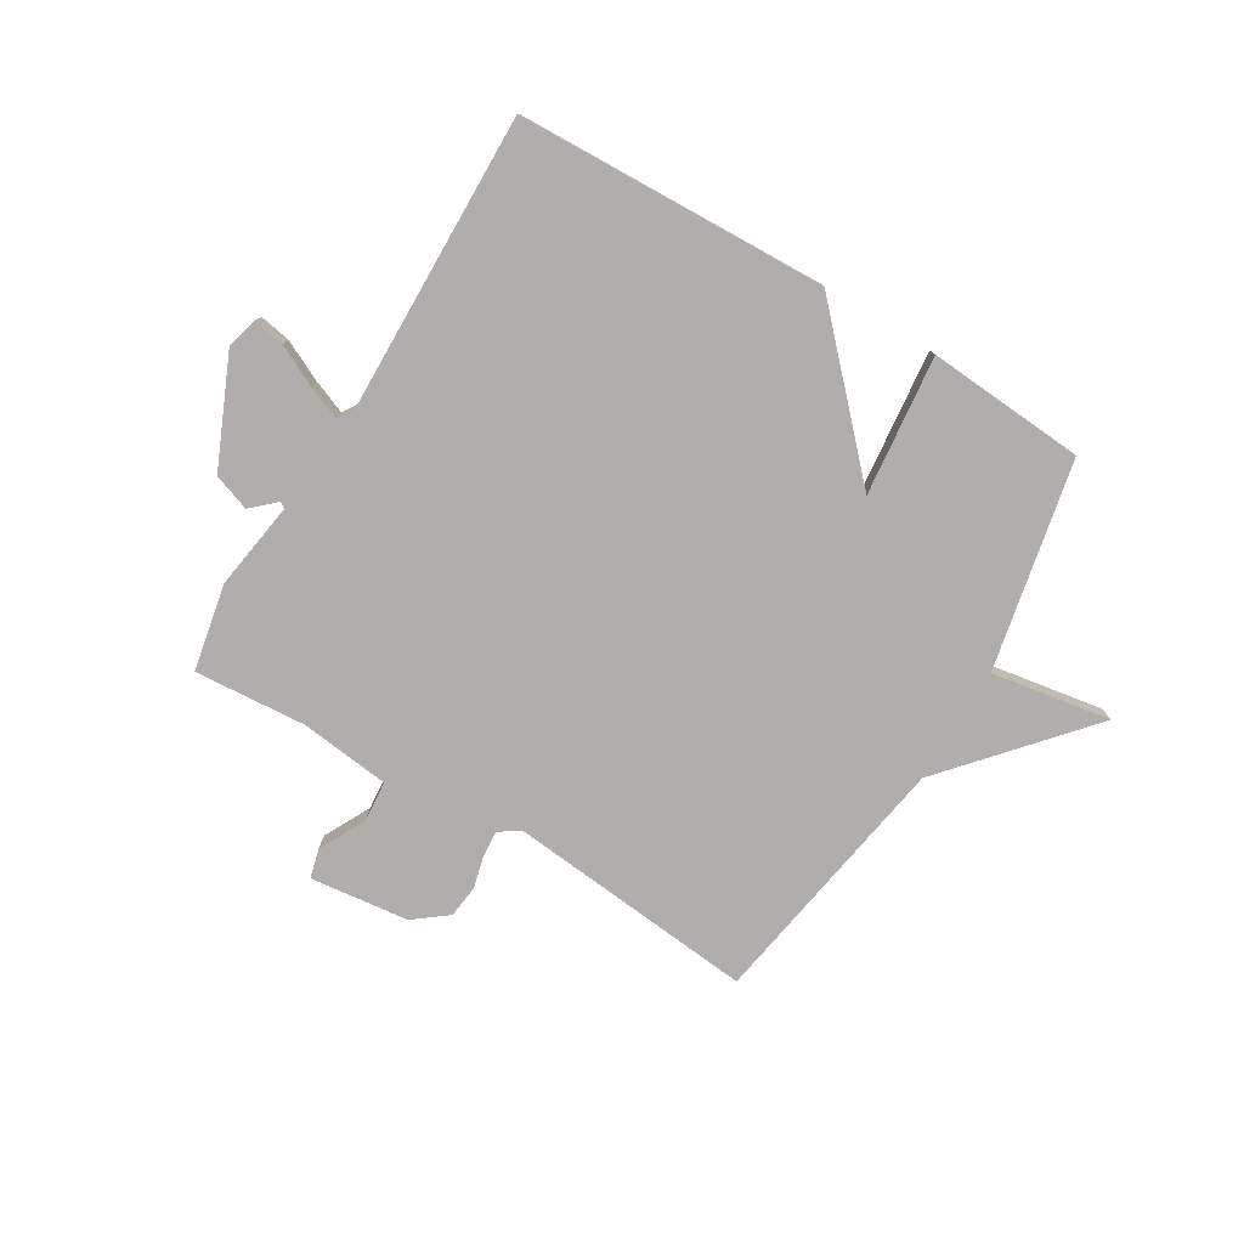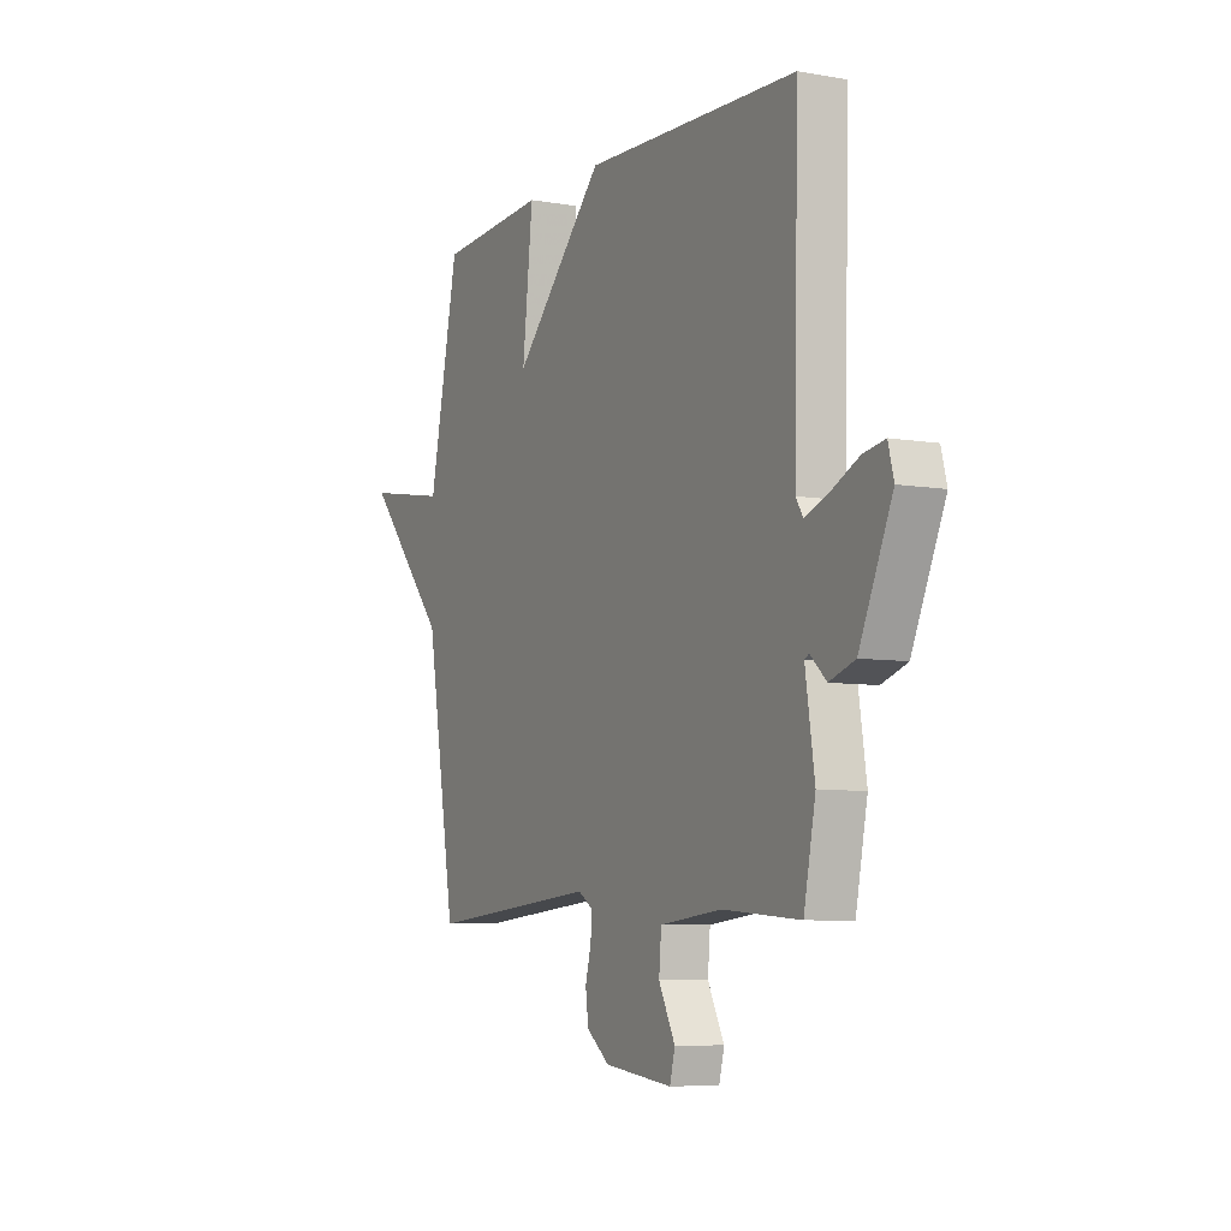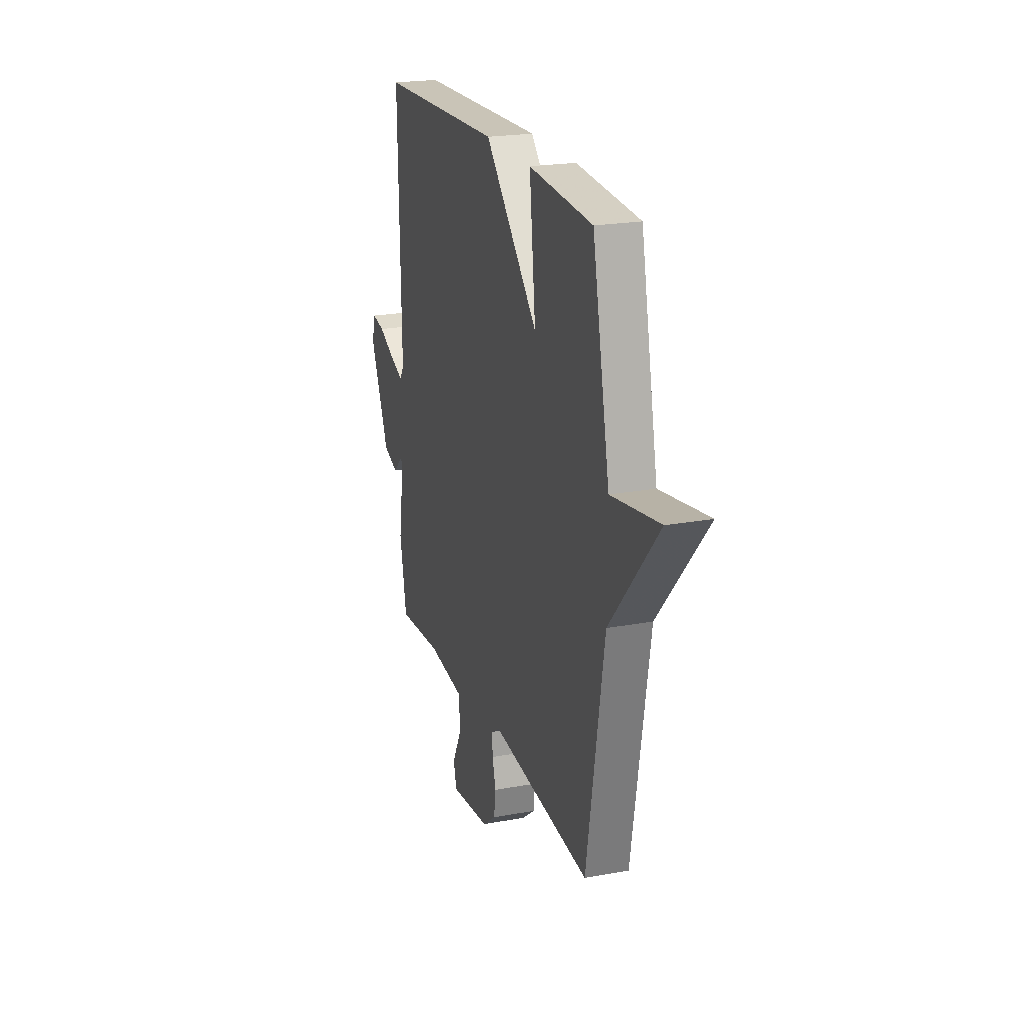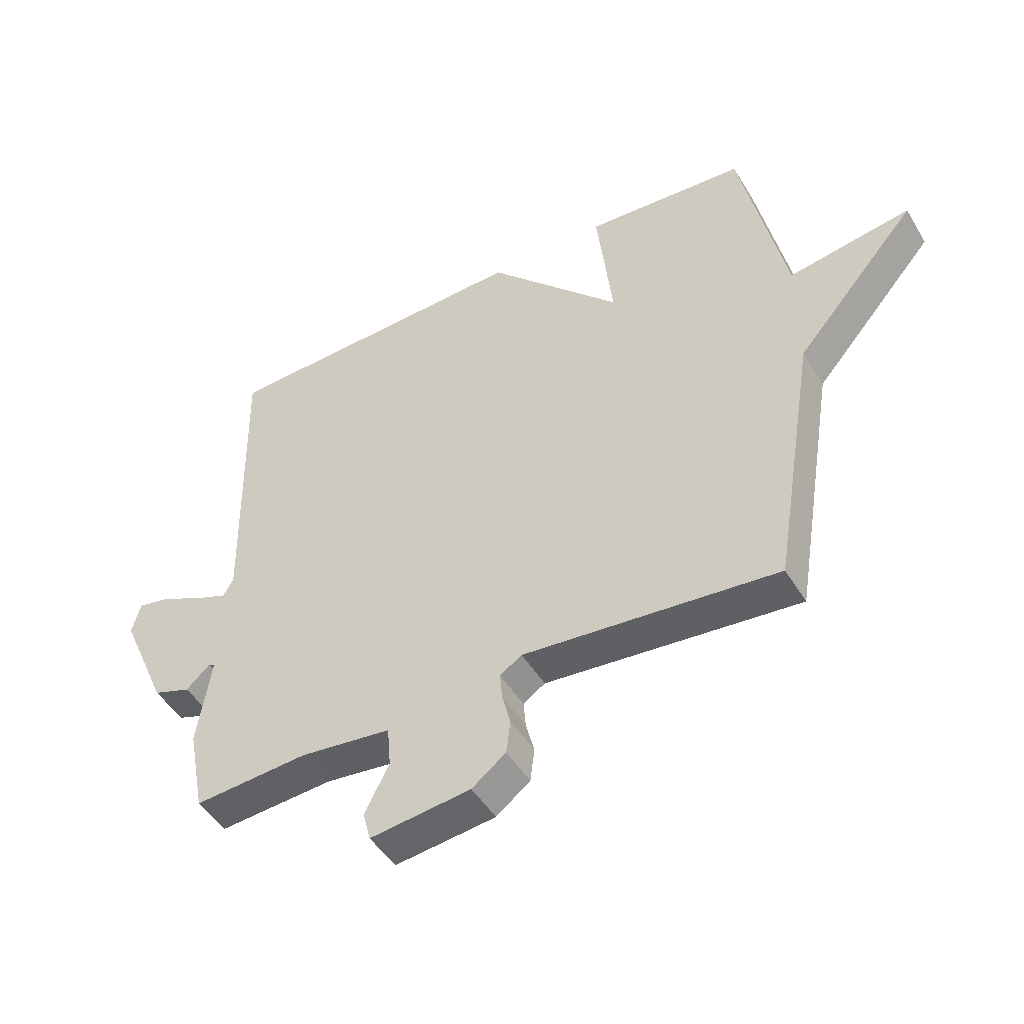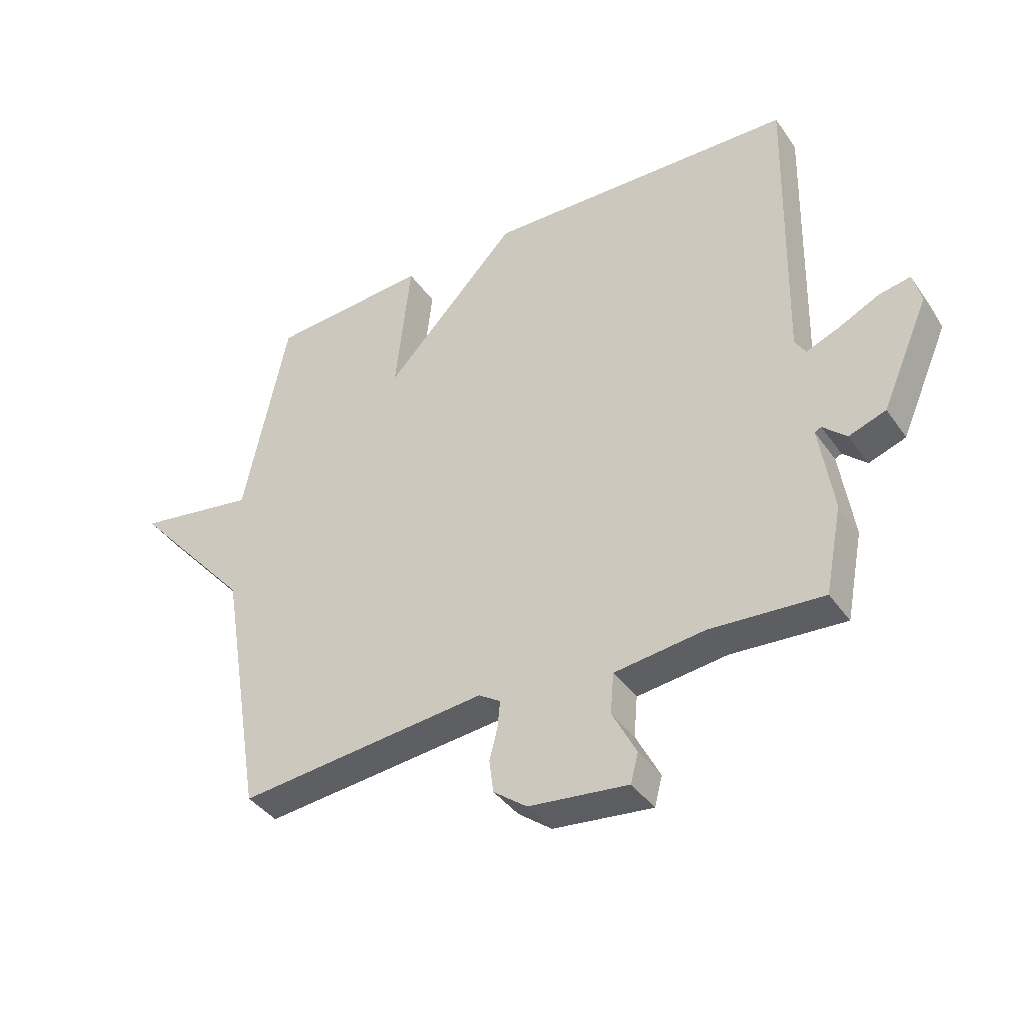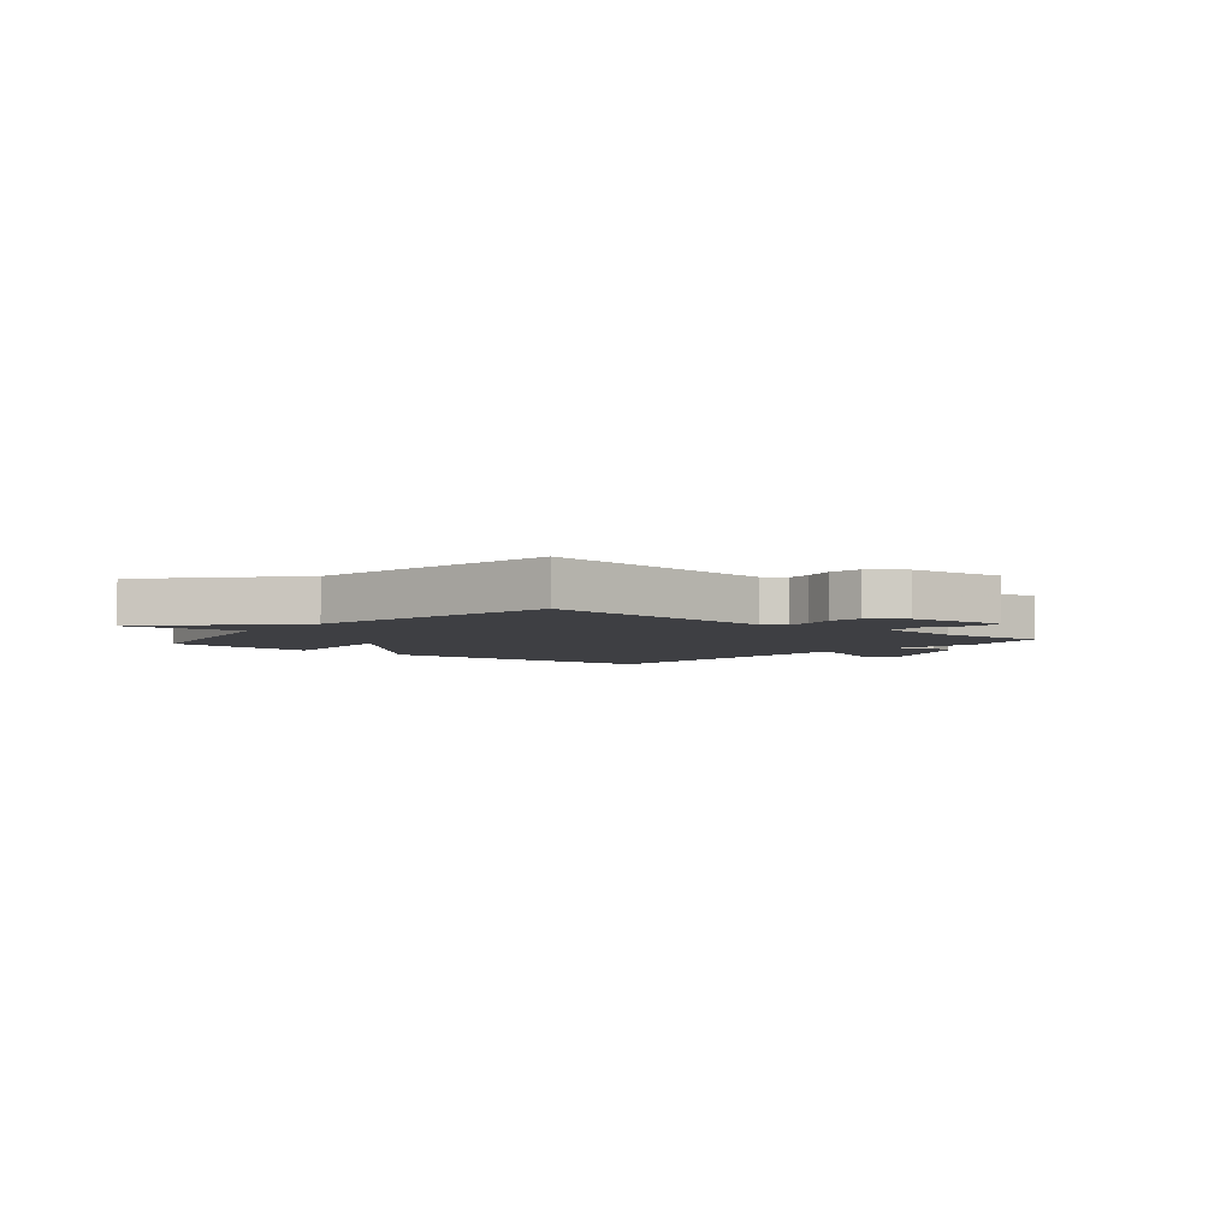
<metadata>
{"format":"obj","ext":"obj","renderer":"f3d","projection":"perspective","resolution":1024,"background":"white","views":[{"elev":-77.9,"azim":-31.0,"up":"+Y"},{"elev":-6.6,"azim":-117.2,"up":"+Z"},{"elev":21.9,"azim":72.1,"up":"+Z"},{"elev":-47.7,"azim":29.9,"up":"+Z"},{"elev":-39.7,"azim":-148.5,"up":"+Z"},{"elev":-4.2,"azim":139.6,"up":"+Y"}]}
</metadata>
<code>
v 0.5 0.07 0.5
v 0.574 0.07 0.143
v 0.778 0.07 0.177
v 0.574 0.07 -0.057
v 0.5 0.07 -0.5
v 0.075 0.07 -0.459
v 0.038 0.07 -0.483
v 0.042 0.07 -0.528
v 0.056 0.07 -0.583
v 0.049 0.07 -0.639
v -0.008 0.07 -0.683
v -0.177 0.07 -0.703
v -0.19 0.07 -0.653
v -0.149 0.07 -0.573
v -0.155 0.07 -0.504
v -0.308 0.07 -0.486
v -0.5 0.07 -0.5
v -0.529 0.07 -0.352
v -0.506 0.07 -0.201
v -0.517 0.07 -0.195
v -0.557 0.07 -0.232
v -0.62 0.07 -0.21
v -0.701 0.07 -0.025
v -0.687 0.07 0.029
v -0.633 0.07 0.019
v -0.563 0.07 -0.015
v -0.507 0.07 -0.037
v -0.489 0.07 -0.008
v -0.5 0.07 0.5
v 0.03 0.07 0.519
v 0.256 0.07 0.281
v 0.23 0.07 0.519
v 0.5 0 0.5
v 0.574 0 0.143
v 0.778 0 0.177
v 0.574 0 -0.057
v 0.5 0 -0.5
v 0.075 0 -0.459
v 0.038 0 -0.483
v 0.042 0 -0.528
v 0.056 0 -0.583
v 0.049 0 -0.639
v -0.008 0 -0.683
v -0.177 0 -0.703
v -0.19 0 -0.653
v -0.149 0 -0.573
v -0.155 0 -0.504
v -0.308 0 -0.486
v -0.5 0 -0.5
v -0.529 0 -0.352
v -0.506 0 -0.201
v -0.517 0 -0.195
v -0.557 0 -0.232
v -0.62 0 -0.21
v -0.701 0 -0.025
v -0.687 0 0.029
v -0.633 0 0.019
v -0.563 0 -0.015
v -0.507 0 -0.037
v -0.489 0 -0.008
v -0.5 0 0.5
v 0.03 0 0.519
v 0.256 0 0.281
v 0.23 0 0.519
f 31 32 1 2
f 28 29 30 31
f 27 28 31 2
f 24 25 26
f 23 24 26
f 22 23 26
f 21 22 26
f 20 21 26
f 19 20 26 27
f 16 17 18 19
f 19 27 2
f 16 19 2
f 15 16 2
f 12 13 14
f 11 12 14
f 10 11 14
f 9 10 14
f 8 9 14
f 7 8 14 15
f 2 3 4
f 15 2 4
f 7 15 4
f 6 7 4
f 4 5 6
f 34 33 64 63
f 63 62 61 60
f 34 63 60 59
f 58 57 56
f 58 56 55
f 58 55 54
f 58 54 53
f 58 53 52
f 59 58 52 51
f 51 50 49 48
f 34 59 51
f 34 51 48
f 34 48 47
f 46 45 44
f 46 44 43
f 46 43 42
f 46 42 41
f 46 41 40
f 47 46 40 39
f 36 35 34
f 36 34 47
f 36 47 39
f 36 39 38
f 38 37 36
f 1 33 34 2
f 2 34 35 3
f 3 35 36 4
f 4 36 37 5
f 5 37 38 6
f 6 38 39 7
f 7 39 40 8
f 8 40 41 9
f 9 41 42 10
f 10 42 43 11
f 11 43 44 12
f 12 44 45 13
f 13 45 46 14
f 14 46 47 15
f 15 47 48 16
f 16 48 49 17
f 17 49 50 18
f 18 50 51 19
f 19 51 52 20
f 20 52 53 21
f 21 53 54 22
f 22 54 55 23
f 23 55 56 24
f 24 56 57 25
f 25 57 58 26
f 26 58 59 27
f 27 59 60 28
f 28 60 61 29
f 29 61 62 30
f 30 62 63 31
f 31 63 64 32
f 32 64 33 1

</code>
